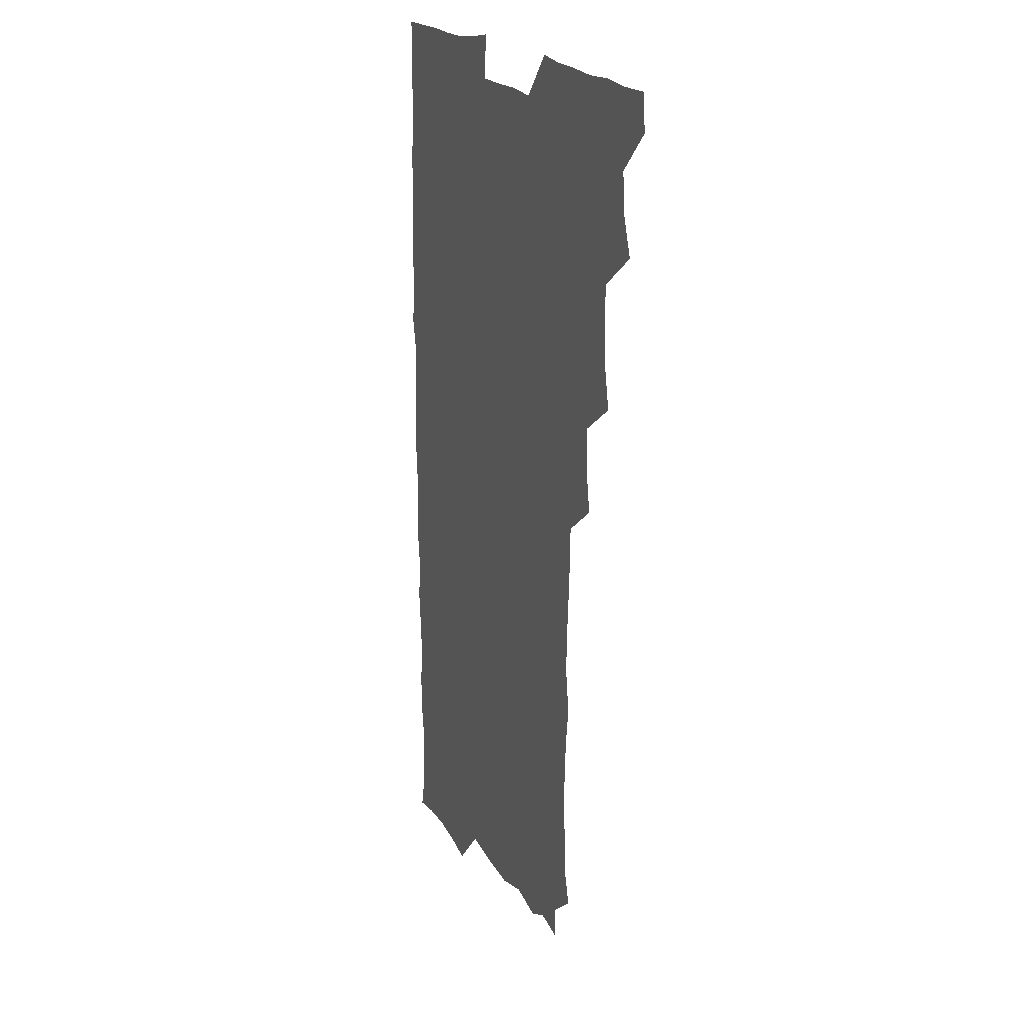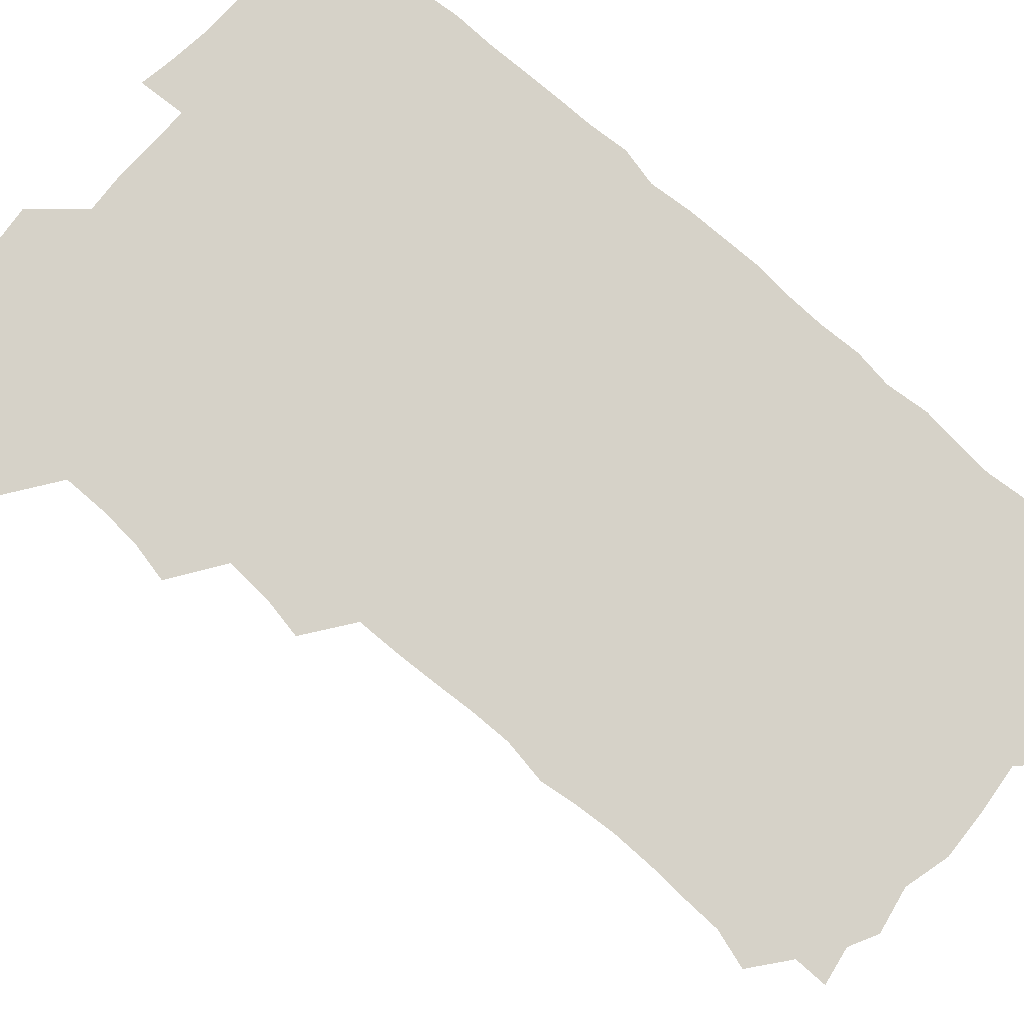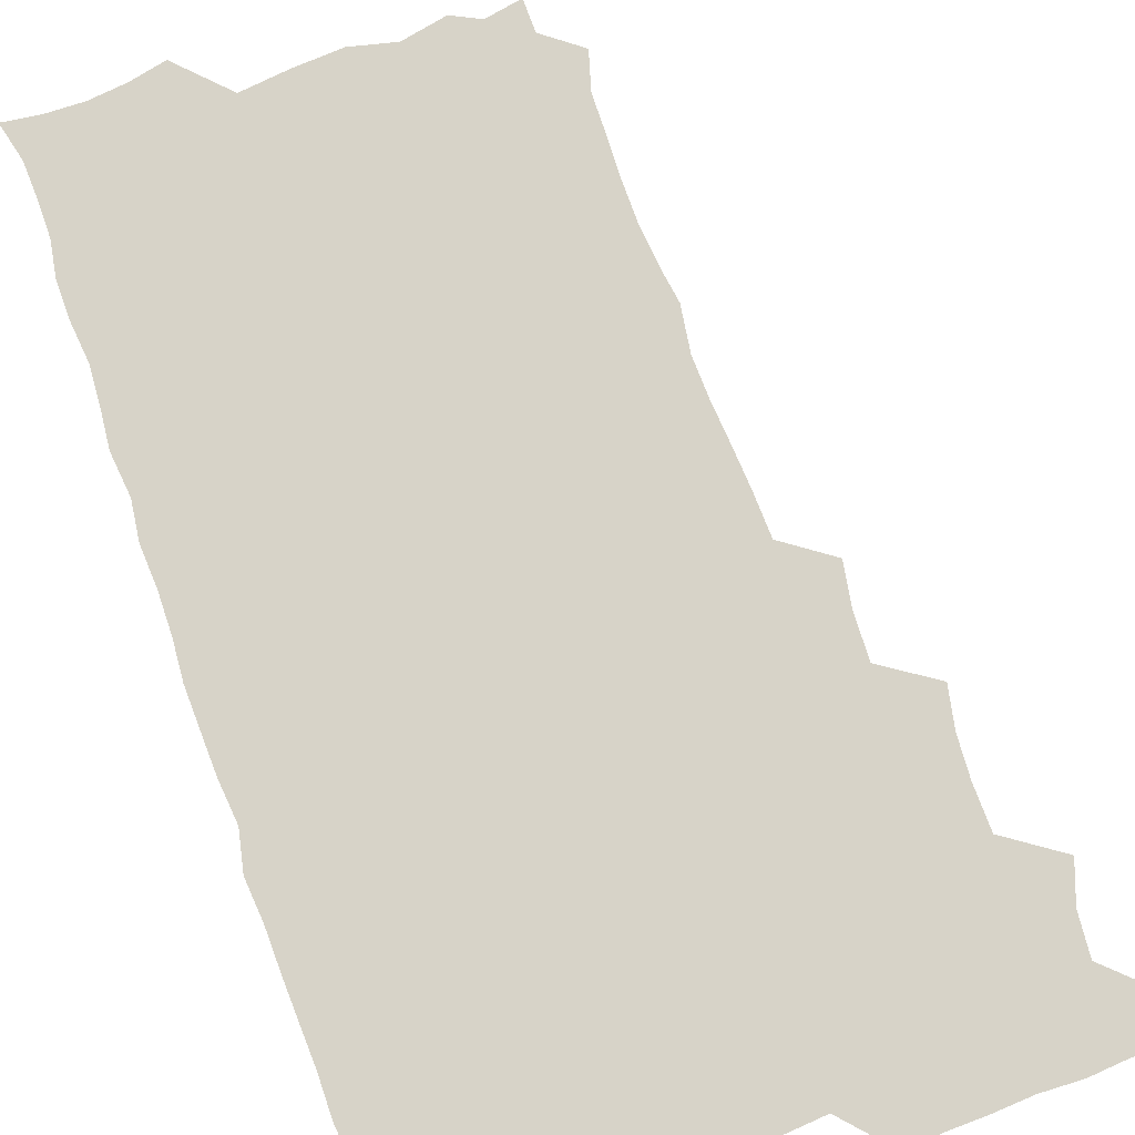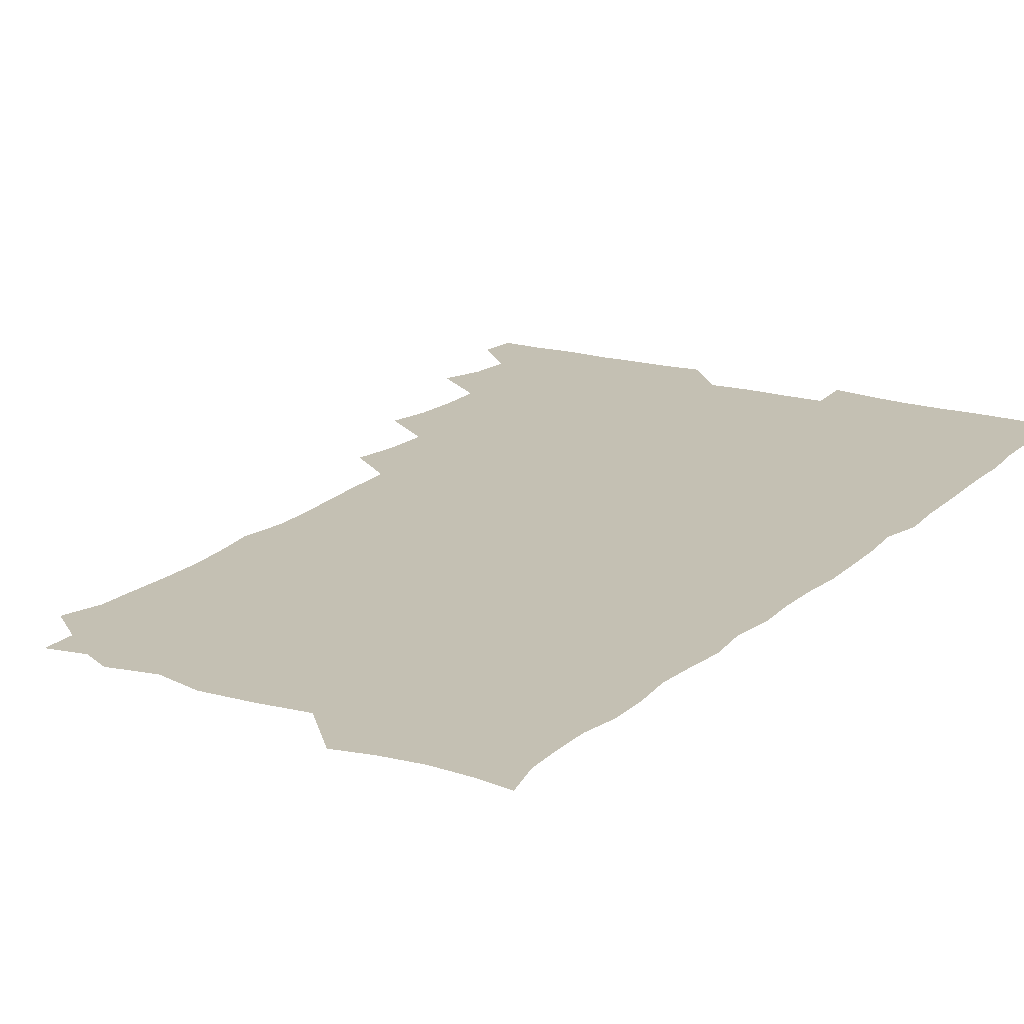
<metadata>
{"format":"obj","ext":"obj","renderer":"f3d","projection":"perspective","resolution":1024,"background":"white","views":[{"elev":19.3,"azim":-112.4,"up":"+Y"},{"elev":77.7,"azim":-48.2,"up":"+Z"},{"elev":76.5,"azim":160.3,"up":"+Z"},{"elev":18.0,"azim":31.4,"up":"+Z"}]}
</metadata>
<code>
v 464.4 556 0
v 465.8 570.4 0
v 474.5 509.1 0
v 479.9 524.1 0
v 481.3 540 0
v 482.1 555.1 0
v 481.3 570.1 0
v 491 447.1 0
v 494.1 462.4 0
v 495.1 478.1 0
v 494.9 495 0
v 498.1 511.5 0
v 497.5 525.7 0
v 497.2 540.3 0
v 497 555 0
v 495.7 571.3 0
v 507.1 400.5 0
v 509.9 416.4 0
v 510.6 434 0
v 511.6 450.4 0
v 511.7 465.5 0
v 509.2 479.5 0
v 512.2 496.3 0
v 513 511.5 0
v 512.6 525.7 0
v 512.1 540.5 0
v 511.6 555.6 0
v 511.3 570.6 0
v 523.5 217.1 0
v 527.7 231.5 0
v 528 245.1 0
v 528.7 260.4 0
v 528.7 277.4 0
v 527.3 293.6 0
v 525.4 306.8 0
v 528 323.8 0
v 527.6 339.5 0
v 526.4 355.1 0
v 525.4 370.9 0
v 524.9 387.8 0
v 525.4 404.2 0
v 526.1 420 0
v 525.9 435.2 0
v 527.2 451.3 0
v 527.9 466.9 0
v 527.3 481.7 0
v 526.5 496.4 0
v 526.5 511.1 0
v 526.8 525.7 0
v 527.1 540.3 0
v 526.3 555.9 0
v 526 571.5 0
v 537.5 193.6 0
v 537.4 206.2 0
v 539.3 220.6 0
v 544.2 238.6 0
v 544.3 253.9 0
v 544.5 269.5 0
v 543.3 283.6 0
v 543.6 299.2 0
v 542.2 313.3 0
v 544.1 330.5 0
v 542.5 344.4 0
v 542.4 359.9 0
v 542.3 375.6 0
v 541.3 390.3 0
v 541.5 405.9 0
v 543 422.4 0
v 542.5 437.1 0
v 541.8 451.5 0
v 542 466.5 0
v 542.3 481.7 0
v 542.4 496.5 0
v 542.5 511.1 0
v 542.6 525.5 0
v 541.7 540.6 0
v 540.9 556.3 0
v 540.5 571.7 0
v 551.5 196.3 0
v 555.8 210.9 0
v 558.1 227.5 0
v 558.4 241.9 0
v 559.6 258.3 0
v 559.3 272.8 0
v 558.6 287.1 0
v 558.2 301.7 0
v 557.5 316.1 0
v 558.7 333 0
v 558 347.2 0
v 557.9 362.4 0
v 556.8 376.4 0
v 556.4 391.3 0
v 556.3 406.2 0
v 557.5 422.4 0
v 557.3 437.2 0
v 556.7 451.6 0
v 557.3 467 0
v 557.4 481.8 0
v 557.4 496.5 0
v 557.8 510.9 0
v 558 524.9 0
v 556.9 539.9 0
v 555.4 556.2 0
v 554 573.2 0
v 562 191 0
v 571.4 214.2 0
v 573.2 229.5 0
v 573 243.6 0
v 573.4 258.7 0
v 572.9 272.8 0
v 572.8 287.8 0
v 572.2 302 0
v 572.6 318 0
v 572.6 333.1 0
v 572.7 348.3 0
v 572.6 363.1 0
v 572.3 377.7 0
v 572.4 393 0
v 572.3 407.9 0
v 571.7 421.9 0
v 571.7 436.9 0
v 571.4 451.5 0
v 572.3 467.3 0
v 571.7 481.5 0
v 572.2 496.6 0
v 572.4 511 0
v 572.1 525.3 0
v 571.4 540 0
v 570.1 555.4 0
v 579.3 194.5 0
v 586.5 215.4 0
v 588.3 231.7 0
v 587.5 244.2 0
v 587.6 258.9 0
v 587.5 273.7 0
v 586.8 287.5 0
v 586.8 302.6 0
v 586.8 317.8 0
v 586.7 332.7 0
v 586.9 349 0
v 586.8 362.4 0
v 587.1 378.5 0
v 587 393.1 0
v 586.8 407.8 0
v 587.2 423.1 0
v 586.2 436.9 0
v 586.8 452.5 0
v 586.8 467.2 0
v 586.6 481.8 0
v 586.6 496.5 0
v 586.7 510.9 0
v 586.6 525.6 0
v 586.1 540.8 0
v 585.1 556.5 0
v 596.3 190.4 0
v 601 214.5 0
v 601.9 229.7 0
v 601.6 242.9 0
v 601.7 258.7 0
v 601.8 274 0
v 601.6 288.6 0
v 601.7 303.8 0
v 601.7 319.1 0
v 601.5 333.2 0
v 601.2 346.7 0
v 601.3 362.8 0
v 601.5 378.2 0
v 601.5 393.4 0
v 601.4 407.5 0
v 601.5 423.4 0
v 601.1 437.3 0
v 601.6 452.9 0
v 601.4 467.2 0
v 601.1 481.6 0
v 601 496 0
v 601.5 510.9 0
v 601.4 525.7 0
v 601.5 540.4 0
v 601 556.2 0
v 615 191.5 0
v 616 212.7 0
v 616.2 230.1 0
v 616.3 244.1 0
v 616.1 258.5 0
v 616.2 274.4 0
v 616.1 288.1 0
v 616.1 303.3 0
v 616.1 318.2 0
v 616 333.3 0
v 615.8 347.6 0
v 615.8 363.4 0
v 616.3 376.7 0
v 616 392.4 0
v 616 407 0
v 615.9 423 0
v 615.9 437.8 0
v 616 452.7 0
v 616 467.2 0
v 616.2 481.9 0
v 616.5 496.6 0
v 616.1 511.1 0
v 616.3 525.6 0
v 616.5 539.9 0
v 616.7 556.4 0
v 615.4 574.5 0
v 633.6 193.6 0
v 631.1 214 0
v 630.6 229.5 0
v 630.5 244.9 0
v 630.7 258.7 0
v 630.4 274.5 0
v 630.5 288.7 0
v 630.4 303.9 0
v 630.6 318.3 0
v 630.4 333.9 0
v 630.4 348.8 0
v 630.7 361.5 0
v 630.6 378.7 0
v 630.5 393.5 0
v 630.7 407.4 0
v 630.6 422.9 0
v 630.5 437.7 0
v 630.3 452.9 0
v 630.5 467 0
v 631.2 481.2 0
v 630.9 496.9 0
v 630.9 511.2 0
v 631.1 525.5 0
v 631.1 540.3 0
v 631.3 554.8 0
v 629.2 572.4 0
v 651.2 175.4 0
v 647 196.1 0
v 645.7 213.3 0
v 645 229.3 0
v 644.9 243.6 0
v 644.6 260.2 0
v 644.5 274.9 0
v 644.7 289.1 0
v 645.2 302.1 0
v 644.4 320.4 0
v 644.9 333.5 0
v 644.6 349.2 0
v 644.9 363.4 0
v 645 378 0
v 644.7 393 0
v 645.6 406.5 0
v 644.8 423.3 0
v 645.2 437.4 0
v 645.1 452.3 0
v 645.3 466.8 0
v 645.6 481.5 0
v 645.6 496.7 0
v 645.9 511.2 0
v 645.8 525.8 0
v 645.8 540.5 0
v 645.7 555.2 0
v 644.9 570.7 0
v 665 178.5 0
v 661.8 195.7 0
v 660.1 212.9 0
v 659.1 229.2 0
v 659.2 243.7 0
v 658.7 259.6 0
v 659 273.9 0
v 658.4 289.7 0
v 659.4 302.9 0
v 658.8 319.1 0
v 658.8 334 0
v 658.9 348.7 0
v 659.6 362.5 0
v 659.1 378 0
v 660.5 391.6 0
v 659.5 408.2 0
v 659.3 422.9 0
v 659.7 437.3 0
v 659.9 451.9 0
v 659.8 466.8 0
v 660.2 481.1 0
v 659.3 497.6 0
v 660.2 511.3 0
v 660.5 525.9 0
v 660.6 540.5 0
v 660.6 555.7 0
v 660.5 570.6 0
v 679.7 180.1 0
v 676.5 195.9 0
v 675.1 211.3 0
v 674.2 227.1 0
v 673.5 243 0
v 674.3 256.8 0
v 673.4 272.7 0
v 673.5 287.7 0
v 673.7 302.4 0
v 673.1 318 0
v 675.1 331 0
v 673.5 347.8 0
v 673.1 363.1 0
v 673.7 377.3 0
v 674.6 391.5 0
v 674.1 407.2 0
v 675 421.4 0
v 674.5 436.9 0
v 674.1 452 0
v 674.4 466.6 0
v 674.5 481.5 0
v 673.9 496.7 0
v 675.6 510.9 0
v 674.9 526.2 0
v 674.9 540.3 0
v 675.7 555.6 0
v 675.7 571.1 0
v 694.2 179.7 0
v 691.8 193.5 0
v 689.1 210.3 0
v 688.4 225.7 0
v 689.1 240 0
v 688.3 255.5 0
v 688.4 270 0
v 689.2 284.6 0
v 688.4 300.5 0
v 687.4 316.3 0
v 688.6 330.6 0
v 689 345.3 0
v 688.3 361 0
v 690.4 374.8 0
v 688.7 391.1 0
v 689.7 405.3 0
v 689.5 420.6 0
v 688.7 436.6 0
v 688.3 451.4 0
v 689.5 465.6 0
v 689.9 480.5 0
v 690.9 495.3 0
v 689.8 511.1 0
v 690.4 525.7 0
v 690.7 540.6 0
v 690.5 555.5 0
v 690.9 570.8 0
v 707.9 177.8 0
v 704.5 192.5 0
v 704 206 0
v 704.1 220.3 0
v 706.4 233.4 0
v 706.5 247.8 0
v 705 263.7 0
v 706 278.2 0
v 707.6 292.5 0
v 705.9 309 0
v 707.9 323.6 0
v 707.1 339.4 0
v 707.4 355.1 0
v 708.7 369.7 0
v 708.4 385.1 0
v 708 400.4 0
v 706.6 416.7 0
v 709.8 431.3 0
v 708.6 447 0
v 708.5 462.3 0
v 708 477.8 0
v 707.5 493.3 0
v 707.8 508.5 0
v 706.3 524.8 0
v 706 540.4 0
v 706.1 555.6 0
v 706.1 570.7 0
v 706 586 0
f 5 6 1
f 1 6 2
f 6 7 2
f 11 12 3
f 3 12 4
f 12 13 4
f 4 13 5
f 13 14 5
f 5 14 6
f 14 15 6
f 6 15 7
f 15 16 7
f 19 20 8
f 8 20 9
f 20 21 9
f 9 21 10
f 21 22 10
f 10 22 11
f 22 23 11
f 11 23 12
f 23 24 12
f 12 24 13
f 24 25 13
f 13 25 14
f 25 26 14
f 14 26 15
f 26 27 15
f 15 27 16
f 27 28 16
f 40 41 17
f 17 41 18
f 41 42 18
f 18 42 19
f 42 43 19
f 19 43 20
f 43 44 20
f 20 44 21
f 44 45 21
f 21 45 22
f 45 46 22
f 22 46 23
f 46 47 23
f 23 47 24
f 47 48 24
f 24 48 25
f 48 49 25
f 25 49 26
f 49 50 26
f 26 50 27
f 50 51 27
f 27 51 28
f 51 52 28
f 54 55 29
f 29 55 30
f 55 56 30
f 30 56 31
f 56 57 31
f 31 57 32
f 57 58 32
f 32 58 33
f 58 59 33
f 33 59 34
f 59 60 34
f 34 60 35
f 60 61 35
f 35 61 36
f 61 62 36
f 36 62 37
f 62 63 37
f 37 63 38
f 63 64 38
f 38 64 39
f 64 65 39
f 39 65 40
f 65 66 40
f 40 66 41
f 66 67 41
f 41 67 42
f 67 68 42
f 42 68 43
f 68 69 43
f 43 69 44
f 69 70 44
f 44 70 45
f 70 71 45
f 45 71 46
f 71 72 46
f 46 72 47
f 72 73 47
f 47 73 48
f 73 74 48
f 48 74 49
f 74 75 49
f 49 75 50
f 75 76 50
f 50 76 51
f 76 77 51
f 51 77 52
f 77 78 52
f 53 79 54
f 79 80 54
f 54 80 55
f 80 81 55
f 55 81 56
f 81 82 56
f 56 82 57
f 82 83 57
f 57 83 58
f 83 84 58
f 58 84 59
f 84 85 59
f 59 85 60
f 85 86 60
f 60 86 61
f 86 87 61
f 61 87 62
f 87 88 62
f 62 88 63
f 88 89 63
f 63 89 64
f 89 90 64
f 64 90 65
f 90 91 65
f 65 91 66
f 91 92 66
f 66 92 67
f 92 93 67
f 67 93 68
f 93 94 68
f 68 94 69
f 94 95 69
f 69 95 70
f 95 96 70
f 70 96 71
f 96 97 71
f 71 97 72
f 97 98 72
f 72 98 73
f 98 99 73
f 73 99 74
f 99 100 74
f 74 100 75
f 100 101 75
f 75 101 76
f 101 102 76
f 76 102 77
f 102 103 77
f 77 103 78
f 103 104 78
f 79 105 80
f 105 106 80
f 80 106 81
f 106 107 81
f 81 107 82
f 107 108 82
f 82 108 83
f 108 109 83
f 83 109 84
f 109 110 84
f 84 110 85
f 110 111 85
f 85 111 86
f 111 112 86
f 86 112 87
f 112 113 87
f 87 113 88
f 113 114 88
f 88 114 89
f 114 115 89
f 89 115 90
f 115 116 90
f 90 116 91
f 116 117 91
f 91 117 92
f 117 118 92
f 92 118 93
f 118 119 93
f 93 119 94
f 119 120 94
f 94 120 95
f 120 121 95
f 95 121 96
f 121 122 96
f 96 122 97
f 122 123 97
f 97 123 98
f 123 124 98
f 98 124 99
f 124 125 99
f 99 125 100
f 125 126 100
f 100 126 101
f 126 127 101
f 101 127 102
f 127 128 102
f 102 128 103
f 128 129 103
f 103 129 104
f 105 130 106
f 130 131 106
f 106 131 107
f 131 132 107
f 107 132 108
f 132 133 108
f 108 133 109
f 133 134 109
f 109 134 110
f 134 135 110
f 110 135 111
f 135 136 111
f 111 136 112
f 136 137 112
f 112 137 113
f 137 138 113
f 113 138 114
f 138 139 114
f 114 139 115
f 139 140 115
f 115 140 116
f 140 141 116
f 116 141 117
f 141 142 117
f 117 142 118
f 142 143 118
f 118 143 119
f 143 144 119
f 119 144 120
f 144 145 120
f 120 145 121
f 145 146 121
f 121 146 122
f 146 147 122
f 122 147 123
f 147 148 123
f 123 148 124
f 148 149 124
f 124 149 125
f 149 150 125
f 125 150 126
f 150 151 126
f 126 151 127
f 151 152 127
f 127 152 128
f 152 153 128
f 128 153 129
f 153 154 129
f 130 155 131
f 155 156 131
f 131 156 132
f 156 157 132
f 132 157 133
f 157 158 133
f 133 158 134
f 158 159 134
f 134 159 135
f 159 160 135
f 135 160 136
f 160 161 136
f 136 161 137
f 161 162 137
f 137 162 138
f 162 163 138
f 138 163 139
f 163 164 139
f 139 164 140
f 164 165 140
f 140 165 141
f 165 166 141
f 141 166 142
f 166 167 142
f 142 167 143
f 167 168 143
f 143 168 144
f 168 169 144
f 144 169 145
f 169 170 145
f 145 170 146
f 170 171 146
f 146 171 147
f 171 172 147
f 147 172 148
f 172 173 148
f 148 173 149
f 173 174 149
f 149 174 150
f 174 175 150
f 150 175 151
f 175 176 151
f 151 176 152
f 176 177 152
f 152 177 153
f 177 178 153
f 153 178 154
f 178 179 154
f 155 180 156
f 180 181 156
f 156 181 157
f 181 182 157
f 157 182 158
f 182 183 158
f 158 183 159
f 183 184 159
f 159 184 160
f 184 185 160
f 160 185 161
f 185 186 161
f 161 186 162
f 186 187 162
f 162 187 163
f 187 188 163
f 163 188 164
f 188 189 164
f 164 189 165
f 189 190 165
f 165 190 166
f 190 191 166
f 166 191 167
f 191 192 167
f 167 192 168
f 192 193 168
f 168 193 169
f 193 194 169
f 169 194 170
f 194 195 170
f 170 195 171
f 195 196 171
f 171 196 172
f 196 197 172
f 172 197 173
f 197 198 173
f 173 198 174
f 198 199 174
f 174 199 175
f 199 200 175
f 175 200 176
f 200 201 176
f 176 201 177
f 201 202 177
f 177 202 178
f 202 203 178
f 178 203 179
f 203 204 179
f 180 206 181
f 206 207 181
f 181 207 182
f 207 208 182
f 182 208 183
f 208 209 183
f 183 209 184
f 209 210 184
f 184 210 185
f 210 211 185
f 185 211 186
f 211 212 186
f 186 212 187
f 212 213 187
f 187 213 188
f 213 214 188
f 188 214 189
f 214 215 189
f 189 215 190
f 215 216 190
f 190 216 191
f 216 217 191
f 191 217 192
f 217 218 192
f 192 218 193
f 218 219 193
f 193 219 194
f 219 220 194
f 194 220 195
f 220 221 195
f 195 221 196
f 221 222 196
f 196 222 197
f 222 223 197
f 197 223 198
f 223 224 198
f 198 224 199
f 224 225 199
f 199 225 200
f 225 226 200
f 200 226 201
f 226 227 201
f 201 227 202
f 227 228 202
f 202 228 203
f 228 229 203
f 203 229 204
f 229 230 204
f 204 230 205
f 230 231 205
f 232 233 206
f 206 233 207
f 233 234 207
f 207 234 208
f 234 235 208
f 208 235 209
f 235 236 209
f 209 236 210
f 236 237 210
f 210 237 211
f 237 238 211
f 211 238 212
f 238 239 212
f 212 239 213
f 239 240 213
f 213 240 214
f 240 241 214
f 214 241 215
f 241 242 215
f 215 242 216
f 242 243 216
f 216 243 217
f 243 244 217
f 217 244 218
f 244 245 218
f 218 245 219
f 245 246 219
f 219 246 220
f 246 247 220
f 220 247 221
f 247 248 221
f 221 248 222
f 248 249 222
f 222 249 223
f 249 250 223
f 223 250 224
f 250 251 224
f 224 251 225
f 251 252 225
f 225 252 226
f 252 253 226
f 226 253 227
f 253 254 227
f 227 254 228
f 254 255 228
f 228 255 229
f 255 256 229
f 229 256 230
f 256 257 230
f 230 257 231
f 257 258 231
f 232 259 233
f 259 260 233
f 233 260 234
f 260 261 234
f 234 261 235
f 261 262 235
f 235 262 236
f 262 263 236
f 236 263 237
f 263 264 237
f 237 264 238
f 264 265 238
f 238 265 239
f 265 266 239
f 239 266 240
f 266 267 240
f 240 267 241
f 267 268 241
f 241 268 242
f 268 269 242
f 242 269 243
f 269 270 243
f 243 270 244
f 270 271 244
f 244 271 245
f 271 272 245
f 245 272 246
f 272 273 246
f 246 273 247
f 273 274 247
f 247 274 248
f 274 275 248
f 248 275 249
f 275 276 249
f 249 276 250
f 276 277 250
f 250 277 251
f 277 278 251
f 251 278 252
f 278 279 252
f 252 279 253
f 279 280 253
f 253 280 254
f 280 281 254
f 254 281 255
f 281 282 255
f 255 282 256
f 282 283 256
f 256 283 257
f 283 284 257
f 257 284 258
f 284 285 258
f 259 286 260
f 286 287 260
f 260 287 261
f 287 288 261
f 261 288 262
f 288 289 262
f 262 289 263
f 289 290 263
f 263 290 264
f 290 291 264
f 264 291 265
f 291 292 265
f 265 292 266
f 292 293 266
f 266 293 267
f 293 294 267
f 267 294 268
f 294 295 268
f 268 295 269
f 295 296 269
f 269 296 270
f 296 297 270
f 270 297 271
f 297 298 271
f 271 298 272
f 298 299 272
f 272 299 273
f 299 300 273
f 273 300 274
f 300 301 274
f 274 301 275
f 301 302 275
f 275 302 276
f 302 303 276
f 276 303 277
f 303 304 277
f 277 304 278
f 304 305 278
f 278 305 279
f 305 306 279
f 279 306 280
f 306 307 280
f 280 307 281
f 307 308 281
f 281 308 282
f 308 309 282
f 282 309 283
f 309 310 283
f 283 310 284
f 310 311 284
f 284 311 285
f 311 312 285
f 286 313 287
f 313 314 287
f 287 314 288
f 314 315 288
f 288 315 289
f 315 316 289
f 289 316 290
f 316 317 290
f 290 317 291
f 317 318 291
f 291 318 292
f 318 319 292
f 292 319 293
f 319 320 293
f 293 320 294
f 320 321 294
f 294 321 295
f 321 322 295
f 295 322 296
f 322 323 296
f 296 323 297
f 323 324 297
f 297 324 298
f 324 325 298
f 298 325 299
f 325 326 299
f 299 326 300
f 326 327 300
f 300 327 301
f 327 328 301
f 301 328 302
f 328 329 302
f 302 329 303
f 329 330 303
f 303 330 304
f 330 331 304
f 304 331 305
f 331 332 305
f 305 332 306
f 332 333 306
f 306 333 307
f 333 334 307
f 307 334 308
f 334 335 308
f 308 335 309
f 335 336 309
f 309 336 310
f 336 337 310
f 310 337 311
f 337 338 311
f 311 338 312
f 338 339 312
f 313 340 314
f 340 341 314
f 314 341 315
f 341 342 315
f 315 342 316
f 342 343 316
f 316 343 317
f 343 344 317
f 317 344 318
f 344 345 318
f 318 345 319
f 345 346 319
f 319 346 320
f 346 347 320
f 320 347 321
f 347 348 321
f 321 348 322
f 348 349 322
f 322 349 323
f 349 350 323
f 323 350 324
f 350 351 324
f 324 351 325
f 351 352 325
f 325 352 326
f 352 353 326
f 326 353 327
f 353 354 327
f 327 354 328
f 354 355 328
f 328 355 329
f 355 356 329
f 329 356 330
f 356 357 330
f 330 357 331
f 357 358 331
f 331 358 332
f 358 359 332
f 332 359 333
f 359 360 333
f 333 360 334
f 360 361 334
f 334 361 335
f 361 362 335
f 335 362 336
f 362 363 336
f 336 363 337
f 363 364 337
f 337 364 338
f 364 365 338
f 338 365 339
f 365 366 339

</code>
